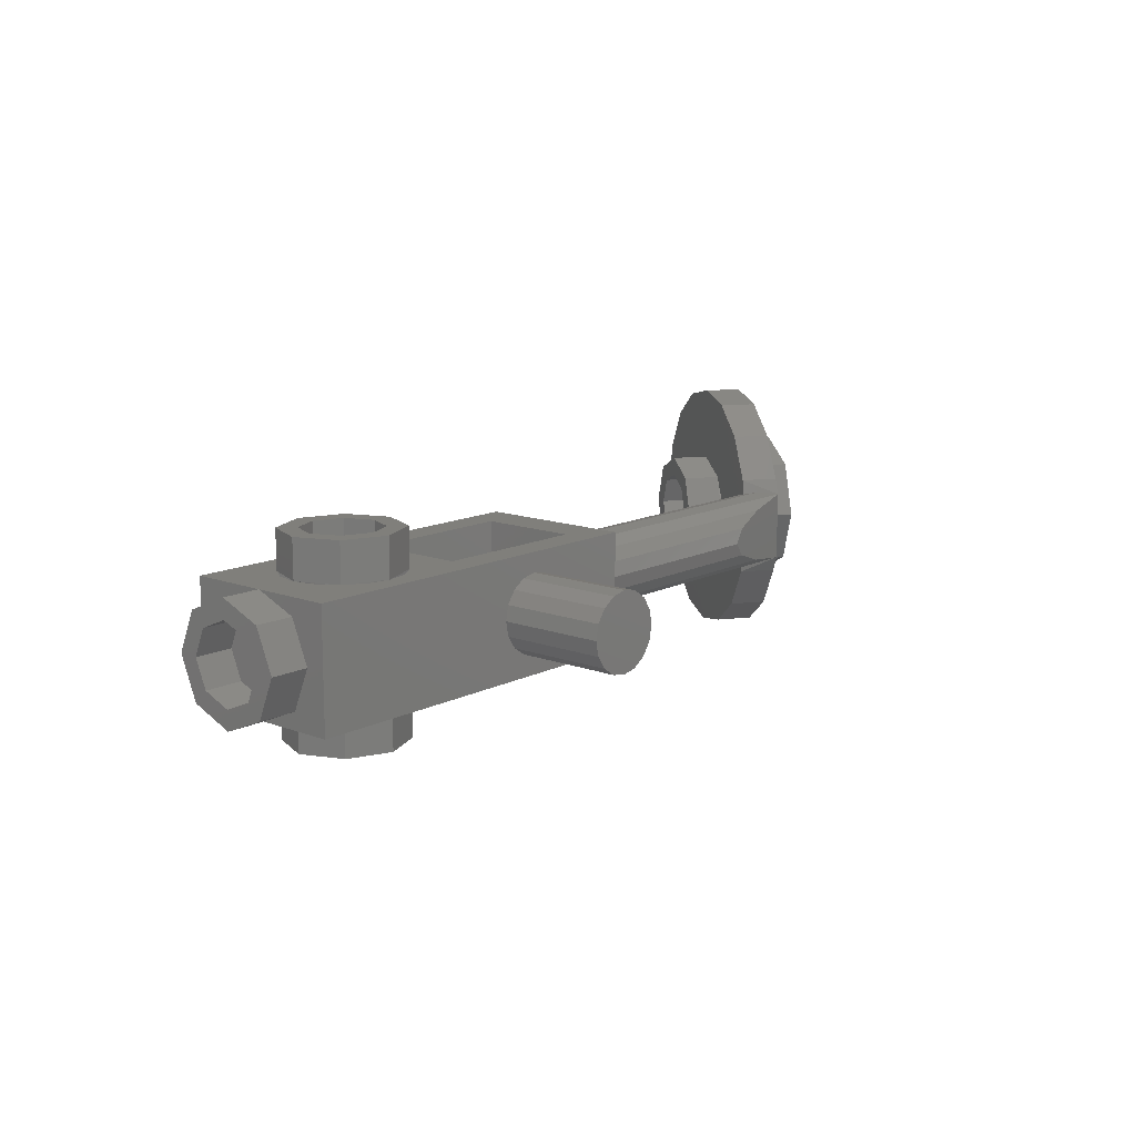
<metadata>
{"format":"stl","ext":"stl","renderer":"f3d","projection":"perspective","resolution":1024,"background":"white","views":[{"elev":12.8,"azim":130.8,"up":"+Z"}]}
</metadata>
<code>
# stl→obj: 480 verts, 737 faces
v 0 -0.08 0
v 0.16 -0.08 0
v 0.1478 -0.08 0.06123
v 0.1131 -0.08 0.1131
v 0.06123 -0.08 0.1478
v -0 -0.08 0.16
v -0.06123 -0.08 0.1478
v -0.1131 -0.08 0.1131
v -0.1478 -0.08 0.06123
v -0.16 -0.08 -0
v -0.1478 -0.08 -0.06123
v -0.1131 -0.08 -0.1131
v -0.06123 -0.08 -0.1478
v 0 -0.08 -0.16
v 0.06123 -0.08 -0.1478
v 0.1131 -0.08 -0.1131
v 0.1478 -0.08 -0.06123
v 0.68 -0.08 0
v 0.84 -0.08 0
v 0.8278 -0.08 0.06123
v 0.7931 -0.08 0.1131
v 0.7412 -0.08 0.1478
v 0.68 -0.08 0.16
v 0.6188 -0.08 0.1478
v 0.5669 -0.08 0.1131
v 0.5322 -0.08 0.06123
v 0.52 -0.08 -0
v 0.5322 -0.08 -0.06123
v 0.5669 -0.08 -0.1131
v 0.6188 -0.08 -0.1478
v 0.68 -0.08 -0.16
v 0.7412 -0.08 -0.1478
v 0.7931 -0.08 -0.1131
v 0.8278 -0.08 -0.06123
v 0.16 1.08 0
v 0.1478 1.08 -0.06123
v 0 1.08 0
v 0.1131 1.08 -0.1131
v 0.06123 1.08 -0.1478
v 0 1.08 -0.16
v -0.06123 1.08 -0.1478
v -0.1131 1.08 -0.1131
v -0.1478 1.08 -0.06123
v -0.16 1.08 -0
v -0.1478 1.08 0.06123
v -0.1131 1.08 0.1131
v -0.06123 1.08 0.1478
v -0 1.08 0.16
v 0.06123 1.08 0.1478
v 0.1131 1.08 0.1131
v 0.1478 1.08 0.06123
v -1.968 0.3812 -0.1478
v -1.968 0.3812 0.1478
v -1.52 0.48 0
v -1.853 0.2645 0.2143
v -1.846 0.275 0.151
v -1.986 0.354 0.2143
v -1.846 0.275 -0.151
v -1.853 0.2645 -0.2143
v -1.986 0.354 -0.2143
v 0.92 0.56 0.24
v 0.68 0.56 0.24
v 0.7718 0.5417 0.24
v 0.8497 0.4897 0.24
v 0.9017 0.4118 0.24
v 0.92 0.32 0.24
v 0.44 0.56 0.24
v 0.44 0.32 0.24
v 0.4583 0.4118 0.24
v 0.5103 0.4897 0.24
v 0.5882 0.5417 0.24
v 0.44 0.08 0.24
v 0.68 0.08 0.24
v 0.5882 0.09827 0.24
v 0.5103 0.1503 0.24
v 0.4583 0.2282 0.24
v 0.92 0.08 0.24
v 0.9017 0.2282 0.24
v 0.8497 0.1503 0.24
v 0.7718 0.09827 0.24
v 0.44 0.56 -0.24
v 0.68 0.56 -0.24
v 0.5882 0.5417 -0.24
v 0.5103 0.4897 -0.24
v 0.4583 0.4118 -0.24
v 0.44 0.32 -0.24
v 0.92 0.56 -0.24
v 0.92 0.32 -0.24
v 0.9017 0.4118 -0.24
v 0.8497 0.4897 -0.24
v 0.7718 0.5417 -0.24
v 0.92 0.08 -0.24
v 0.68 0.08 -0.24
v 0.7718 0.09827 -0.24
v 0.8497 0.1503 -0.24
v 0.9017 0.2282 -0.24
v 0.44 0.08 -0.24
v 0.4583 0.2282 -0.24
v 0.5103 0.1503 -0.24
v 0.5882 0.09827 -0.24
v -1.829 0.2999 -0
v -2.143 -0.1644 0.56
v -1.921 0.1639 0.396
v -2.023 0.01327 0.5174
v -2.143 -0.1644 -0.56
v -2.023 0.01327 -0.5174
v -1.829 0.2999 0
v -1.921 0.1639 -0.396
v -2.456 -0.6287 0
v -2.432 -0.5933 -0.2143
v -2.364 -0.4927 -0.396
v -2.262 -0.3421 -0.5174
v -2.262 -0.3421 0.5174
v -2.364 -0.4927 0.396
v -2.432 -0.5933 0.2143
v -1.953 0.117 0
v -2.048 -0.02371 0.1697
v -2.019 0.01942 0.09184
v -2.008 0.03457 0
v -2.019 0.01942 -0.09184
v -2.048 -0.02371 -0.1697
v -2.143 -0.1644 0.3394
v -2.237 -0.3051 0.1697
v -2.194 -0.2405 0.2217
v -2.143 -0.1644 0.24
v -2.091 -0.08826 0.2217
v -2.332 -0.4458 0
v -2.237 -0.3051 -0.1697
v -2.267 -0.3482 -0.09184
v -2.277 -0.3634 -0
v -2.267 -0.3482 0.09184
v -2.143 -0.1644 -0.3394
v -2.091 -0.08826 -0.2217
v -2.143 -0.1644 -0.24
v -2.194 -0.2405 -0.2217
v -1.732 0.4331 0.1131
v -1.575 0.4678 0.06123
v -1.575 0.4678 -0.06123
v -1.732 0.4331 -0.1131
v 0.16 0 0
v 0.1478 0 0.06123
v 0.1131 0 0.1131
v 0.06123 0 0.1478
v -0 0 0.16
v -0.06123 0 0.1478
v -0.1131 0 0.1131
v -0.1478 0 0.06123
v -0.16 0 -0
v -0.1478 0 -0.06123
v -0.1131 0 -0.1131
v -0.06123 0 -0.1478
v 0 0 -0.16
v 0.06123 0 -0.1478
v 0.1131 0 -0.1131
v 0.1478 0 -0.06123
v 0.84 0 0
v 0.8278 0 0.06123
v 0.7931 0 0.1131
v 0.7412 0 0.1478
v 0.68 0 0.16
v 0.6188 0 0.1478
v 0.5669 0 0.1131
v 0.5322 0 0.06123
v 0.52 0 -0
v 0.5322 0 -0.06123
v 0.5669 0 -0.1131
v 0.6188 0 -0.1478
v 0.68 0 -0.16
v 0.7412 0 -0.1478
v 0.7931 0 -0.1131
v 0.8278 0 -0.06123
v 0.16 0.64 0
v 0.1478 0.64 -0.06123
v 0.1131 0.64 -0.1131
v 0.06123 0.64 -0.1478
v 0 0.64 -0.16
v -0.06123 0.64 -0.1478
v -0.1131 0.64 -0.1131
v -0.1478 0.64 -0.06123
v -0.16 0.64 -0
v -0.1478 0.64 0.06123
v -0.1131 0.64 0.1131
v -0.06123 0.64 0.1478
v -0 0.64 0.16
v 0.06123 0.64 0.1478
v 0.1131 0.64 0.1131
v 0.1478 0.64 0.06123
v 1.08 0 0.24
v 1.08 0 -0.24
v 1.08 0.64 -0.24
v 1.08 0.64 0.24
v -0.48 0 0.24
v -0.48 0 -0.24
v -0.48 0.64 0.24
v -0.48 0.64 -0.24
v 1.08 0.48 0
v 1.24 0.48 0
v 1.24 0.4331 0.1131
v 1.08 0.4331 0.1131
v 1.24 0.32 0.16
v 1.08 0.32 0.16
v 1.24 0.2069 0.1131
v 1.08 0.2069 0.1131
v 1.24 0.16 -0
v 1.08 0.16 -0
v 1.24 0.2069 -0.1131
v 1.08 0.2069 -0.1131
v 1.24 0.32 -0.16
v 1.08 0.32 -0.16
v 1.24 0.4331 -0.1131
v 1.08 0.4331 -0.1131
v 1.24 0.56 0
v 1.08 0.56 0
v 1.08 0.4897 0.1697
v 1.24 0.4897 0.1697
v 1.08 0.32 0.24
v 1.24 0.32 0.24
v 1.08 0.1503 0.1697
v 1.24 0.1503 0.1697
v 1.08 0.08 -0
v 1.24 0.08 -0
v 1.08 0.1503 -0.1697
v 1.24 0.1503 -0.1697
v 1.08 0.32 -0.24
v 1.24 0.32 -0.24
v 1.08 0.4897 -0.1697
v 1.24 0.4897 -0.1697
v 0.32 0.12 0.08
v 0.32 0.12 0.24
v 0.32 0.52 0.24
v 0.32 0.52 0.08
v -0.32 0.12 0.08
v -0.32 0.12 0.24
v -0.32 0.52 0.08
v -0.32 0.52 0.24
v -0.32 0.52 -0.08
v 0.32 0.52 -0.08
v 0.32 0.12 -0.08
v -0.32 0.12 -0.08
v -0.32 0.52 -0.24
v 0.32 0.52 -0.24
v -0.32 0.12 -0.24
v 0.32 0.12 -0.24
v -2.11 0.1702 -0.1225
v -2.11 0.1702 0.1225
v 0.84 0.32 0.24
v 0.84 0.32 0.4
v 0.7931 0.4331 0.4
v 0.7931 0.4331 0.24
v 0.68 0.48 0.4
v 0.68 0.48 0.24
v 0.5669 0.4331 0.4
v 0.5669 0.4331 0.24
v 0.52 0.32 0.4
v 0.52 0.32 0.24
v 0.5669 0.2069 0.4
v 0.5669 0.2069 0.24
v 0.68 0.16 0.4
v 0.68 0.16 0.24
v 0.7931 0.2069 0.4
v 0.7931 0.2069 0.24
v 0.92 0.32 0.4
v 0.8497 0.4897 0.4
v 0.68 0.56 0.4
v 0.5103 0.4897 0.4
v 0.44 0.32 0.4
v 0.5103 0.1503 0.4
v 0.68 0.08 0.4
v 0.8497 0.1503 0.4
v 0.84 0.32 -0.4
v 0.92 0.32 -0.4
v 0.8497 0.1503 -0.4
v 0.7931 0.2069 -0.4
v 0.68 0.08 -0.4
v 0.68 0.16 -0.4
v 0.5103 0.1503 -0.4
v 0.5669 0.2069 -0.4
v 0.44 0.32 -0.4
v 0.52 0.32 -0.4
v 0.5103 0.4897 -0.4
v 0.5669 0.4331 -0.4
v 0.68 0.56 -0.4
v 0.68 0.48 -0.4
v 0.8497 0.4897 -0.4
v 0.7931 0.4331 -0.4
v 0.84 0.32 -0.24
v 0.7931 0.2069 -0.24
v 0.68 0.16 -0.24
v 0.5669 0.2069 -0.24
v 0.52 0.32 -0.24
v 0.5669 0.4331 -0.24
v 0.68 0.48 -0.24
v 0.7931 0.4331 -0.24
v 0.8278 0.3812 0.24
v 0.8278 0.3812 -0.24
v 0.7412 0.4678 0.24
v 0.7412 0.4678 -0.24
v 0.6188 0.4678 0.24
v 0.6188 0.4678 -0.24
v 0.5322 0.3812 0.24
v 0.5322 0.3812 -0.24
v 0.5322 0.2588 0.24
v 0.5322 0.2588 -0.24
v 0.6188 0.1722 0.24
v 0.6188 0.1722 -0.24
v 0.7412 0.1722 0.24
v 0.7412 0.1722 -0.24
v 0.8278 0.2588 0.24
v 0.8278 0.2588 -0.24
v -0.48 0.32 0.16
v -1.52 0.32 0.16
v -1.52 0.2588 0.1478
v -0.48 0.2588 0.1478
v -1.52 0.2069 0.1131
v -0.48 0.2069 0.1131
v -1.52 0.1722 0.06123
v -0.48 0.1722 0.06123
v -1.52 0.16 0
v -0.48 0.16 0
v -1.52 0.1722 -0.06123
v -0.48 0.1722 -0.06123
v -1.52 0.2069 -0.1131
v -0.48 0.2069 -0.1131
v -1.52 0.2588 -0.1478
v -0.48 0.2588 -0.1478
v -1.52 0.32 -0.16
v -0.48 0.32 -0.16
v -1.52 0.3812 -0.1478
v -0.48 0.3812 -0.1478
v -1.52 0.4331 -0.1131
v -0.48 0.4331 -0.1131
v -1.52 0.4678 -0.06123
v -0.48 0.4678 -0.06123
v -1.52 0.48 -0
v -0.48 0.48 -0
v -1.52 0.4678 0.06123
v -0.48 0.4678 0.06123
v -1.52 0.4331 0.1131
v -0.48 0.4331 0.1131
v -1.52 0.3812 0.1478
v -0.48 0.3812 0.1478
v -2.054 0.2534 0.396
v -2.155 0.1027 0.5174
v -2.275 -0.07493 0.56
v -2.395 -0.2526 0.5174
v -2.497 -0.4032 0.396
v -2.565 -0.5039 0.2143
v -2.588 -0.5392 0
v -2.565 -0.5039 -0.2143
v -2.497 -0.4032 -0.396
v -2.395 -0.2526 -0.5174
v -2.275 -0.07493 -0.56
v -2.155 0.1027 -0.5174
v -2.054 0.2534 -0.396
v -2.131 0.1395 -0.1072
v -2.165 0.08922 -0.198
v -2.215 0.01391 -0.2587
v -2.275 -0.07492 -0.56
v -2.275 -0.07492 -0.28
v -2.335 -0.1638 -0.2587
v -2.386 -0.2391 -0.198
v -2.565 -0.5038 -0.2143
v -2.42 -0.2894 -0.1072
v -2.432 -0.3071 0
v -2.565 -0.5038 0.2143
v -2.42 -0.2894 0.1072
v -2.386 -0.2391 0.198
v -2.335 -0.1638 0.2587
v -2.275 -0.07492 0.56
v -2.275 -0.07492 0.28
v -2.215 0.01391 0.2587
v -2.165 0.08922 0.198
v -2.131 0.1395 0.1072
v -2.053 -0.03175 0
v -2.186 0.05772 0
v -2.193 0.04762 -0.06123
v -2.06 -0.04185 -0.06123
v -2.212 0.01887 -0.1131
v -2.079 -0.07061 -0.1131
v -2.241 -0.02417 -0.1478
v -2.108 -0.1136 -0.1478
v -2.275 -0.07493 -0.16
v -2.143 -0.1644 -0.16
v -2.309 -0.1257 -0.1478
v -2.177 -0.2152 -0.1478
v -2.339 -0.1687 -0.1131
v -2.206 -0.2582 -0.1131
v -2.358 -0.1975 -0.06123
v -2.225 -0.2869 -0.06123
v -2.365 -0.2076 -0
v -2.232 -0.297 -0
v -2.358 -0.1975 0.06123
v -2.225 -0.2869 0.06123
v -2.339 -0.1687 0.1131
v -2.206 -0.2582 0.1131
v -2.309 -0.1257 0.1478
v -2.177 -0.2152 0.1478
v -2.275 -0.07493 0.16
v -2.143 -0.1644 0.16
v -2.241 -0.02417 0.1478
v -2.108 -0.1136 0.1478
v -2.212 0.01887 0.1131
v -2.079 -0.07061 0.1131
v -2.193 0.04762 0.06123
v -2.06 -0.04185 0.06123
v -2.186 0.05773 0
v -2.141 0.124 0
v -2.151 0.1089 -0.09184
v -2.193 0.04763 -0.06123
v -2.18 0.06577 -0.1697
v -2.224 0.001222 -0.2217
v -2.241 -0.02416 -0.1478
v -2.275 -0.07492 -0.24
v -2.275 -0.07492 -0.16
v -2.327 -0.1511 -0.2217
v -2.37 -0.2156 -0.1697
v -2.399 -0.2587 -0.09184
v -2.409 -0.2739 -0
v -2.399 -0.2587 0.09184
v -2.37 -0.2156 0.1697
v -2.327 -0.1511 0.2217
v -2.275 -0.07492 0.24
v -2.275 -0.07492 0.16
v -2.224 0.001222 0.2217
v -2.241 -0.02416 0.1478
v -2.18 0.06577 0.1697
v -2.151 0.1089 0.09184
v -2.193 0.04763 0.06123
v -2.01 -0.2539 0.16
v -2.073 -0.3477 0.1131
v -2.099 -0.3865 -0
v -2.073 -0.3477 -0.1131
v -2.01 -0.2539 -0.16
v -1.947 -0.1601 -0.1131
v -1.92 -0.1212 0
v -1.947 -0.1601 0.1131
v -2.01 -0.2539 0.24
v -2.105 -0.3946 0.1697
v -2.144 -0.4528 -0
v -2.105 -0.3946 -0.1697
v -2.01 -0.2539 -0.24
v -1.915 -0.1132 -0.1697
v -1.876 -0.0549 0
v -1.915 -0.1132 0.1697
v -2.408 0.01455 0.24
v -2.313 0.1552 0.1697
v -2.274 0.2135 -0
v -2.141 0.124 -0
v -2.313 0.1552 -0.1697
v -2.408 0.01455 -0.24
v -2.503 -0.1261 -0.1697
v -2.542 -0.1844 0
v -2.409 -0.2739 0
v -2.503 -0.1261 0.1697
v -2.408 0.01455 0.32
v -2.275 -0.07492 0.32
v -2.149 0.1127 0.2263
v -2.281 0.2021 0.2263
v -2.096 0.1904 -0
v -2.229 0.2798 -0
v -2.149 0.1127 -0.2263
v -2.281 0.2021 -0.2263
v -2.275 -0.07492 -0.32
v -2.408 0.01455 -0.32
v -2.402 -0.2625 -0.2263
v -2.534 -0.173 -0.2263
v -2.454 -0.3402 0
v -2.587 -0.2507 0
v -2.402 -0.2625 0.2263
v -2.534 -0.173 0.2263
v -1.968 0.32 0.16
v -1.968 0.2588 0.1478
v -1.968 0.2069 0.1131
v -1.968 0.1722 0.06123
v -1.968 0.16 -0
v -1.52 0.16 -0
v -1.968 0.1722 -0.06123
v -1.968 0.2069 -0.1131
v -1.968 0.2588 -0.1478
v -1.968 0.32 -0.16
f 1 2 3
f 1 3 4
f 1 4 5
f 1 5 6
f 1 6 7
f 1 7 8
f 1 8 9
f 1 9 10
f 1 10 11
f 1 11 12
f 1 12 13
f 1 13 14
f 1 14 15
f 1 15 16
f 1 16 17
f 1 17 2
f 18 19 20
f 18 20 21
f 18 21 22
f 18 22 23
f 18 23 24
f 18 24 25
f 18 25 26
f 18 26 27
f 18 27 28
f 18 28 29
f 18 29 30
f 18 30 31
f 18 31 32
f 18 32 33
f 18 33 34
f 18 34 19
f 35 36 37
f 36 38 37
f 38 39 37
f 39 40 37
f 40 41 37
f 41 42 37
f 42 43 37
f 43 44 37
f 44 45 37
f 45 46 37
f 46 47 37
f 47 48 37
f 48 49 37
f 49 50 37
f 50 51 37
f 51 35 37
f 52 53 54
f 55 56 53
f 55 53 57
f 58 59 52
f 52 59 60
f 61 62 63
f 61 63 64
f 61 64 65
f 61 65 66
f 67 68 69
f 67 69 70
f 67 70 71
f 67 71 62
f 72 73 74
f 72 74 75
f 72 75 76
f 72 76 68
f 77 66 78
f 77 78 79
f 77 79 80
f 77 80 73
f 81 82 83
f 81 83 84
f 81 84 85
f 81 85 86
f 87 88 89
f 87 89 90
f 87 90 91
f 87 91 82
f 92 93 94
f 92 94 95
f 92 95 96
f 92 96 88
f 97 86 98
f 97 98 99
f 97 99 100
f 97 100 93
f 101 55 102
f 55 103 102
f 103 104 102
f 105 106 107
f 106 108 107
f 108 59 107
f 109 110 105
f 110 111 105
f 111 112 105
f 102 113 109
f 113 114 109
f 114 115 109
f 116 117 118
f 116 118 119
f 116 119 120
f 116 120 121
f 122 123 124
f 122 124 125
f 122 125 126
f 122 126 117
f 127 128 129
f 127 129 130
f 127 130 131
f 127 131 123
f 132 121 133
f 132 133 134
f 132 134 135
f 132 135 128
f 53 136 54
f 136 137 54
f 54 138 139
f 54 139 52
f 2 140 141
f 2 141 3
f 3 141 142
f 3 142 4
f 4 142 143
f 4 143 5
f 5 143 144
f 5 144 6
f 6 144 145
f 6 145 7
f 7 145 146
f 7 146 8
f 8 146 147
f 8 147 9
f 9 147 148
f 9 148 10
f 10 148 149
f 10 149 11
f 11 149 150
f 11 150 12
f 12 150 151
f 12 151 13
f 13 151 152
f 13 152 14
f 14 152 153
f 14 153 15
f 15 153 154
f 15 154 16
f 16 154 155
f 16 155 17
f 17 155 140
f 17 140 2
f 19 156 157
f 19 157 20
f 20 157 158
f 20 158 21
f 21 158 159
f 21 159 22
f 22 159 160
f 22 160 23
f 23 160 161
f 23 161 24
f 24 161 162
f 24 162 25
f 25 162 163
f 25 163 26
f 26 163 164
f 26 164 27
f 27 164 165
f 27 165 28
f 28 165 166
f 28 166 29
f 29 166 167
f 29 167 30
f 30 167 168
f 30 168 31
f 31 168 169
f 31 169 32
f 32 169 170
f 32 170 33
f 33 170 171
f 33 171 34
f 34 171 156
f 34 156 19
f 35 172 173
f 35 173 36
f 36 173 174
f 36 174 38
f 38 174 175
f 38 175 39
f 39 175 176
f 39 176 40
f 40 176 177
f 40 177 41
f 41 177 178
f 41 178 42
f 42 178 179
f 42 179 43
f 43 179 180
f 43 180 44
f 44 180 181
f 44 181 45
f 45 181 182
f 45 182 46
f 46 182 183
f 46 183 47
f 47 183 184
f 47 184 48
f 48 184 185
f 48 185 49
f 49 185 186
f 49 186 50
f 50 186 187
f 50 187 51
f 51 187 172
f 51 172 35
f 188 189 190
f 188 190 191
f 192 193 189
f 192 189 188
f 194 195 193
f 194 193 192
f 191 190 195
f 191 195 194
f 196 197 198
f 196 198 199
f 199 198 200
f 199 200 201
f 201 200 202
f 201 202 203
f 203 202 204
f 203 204 205
f 205 204 206
f 205 206 207
f 207 206 208
f 207 208 209
f 209 208 210
f 209 210 211
f 211 210 197
f 211 197 196
f 212 213 214
f 212 214 215
f 215 214 216
f 215 216 217
f 217 216 218
f 217 218 219
f 219 218 220
f 219 220 221
f 221 220 222
f 221 222 223
f 223 222 224
f 223 224 225
f 225 224 226
f 225 226 227
f 227 226 213
f 227 213 212
f 197 212 215
f 197 215 198
f 198 215 217
f 198 217 200
f 200 217 219
f 200 219 202
f 202 219 221
f 202 221 204
f 204 221 223
f 204 223 206
f 206 223 225
f 206 225 208
f 208 225 227
f 208 227 210
f 210 227 212
f 210 212 197
f 228 229 230
f 228 230 231
f 232 233 229
f 232 229 228
f 234 235 233
f 234 233 232
f 231 230 235
f 231 235 234
f 232 228 231
f 232 231 234
f 236 237 238
f 236 238 239
f 236 240 241
f 236 241 237
f 239 242 240
f 239 240 236
f 238 243 242
f 238 242 239
f 237 241 243
f 237 243 238
f 192 233 235
f 192 235 194
f 193 195 240
f 193 240 242
f 193 242 243
f 193 243 97
f 192 188 77
f 192 77 72
f 194 67 61
f 194 61 191
f 195 190 87
f 195 87 81
f 188 191 61
f 188 61 77
f 189 92 87
f 189 87 190
f 116 132 105
f 116 105 107
f 116 107 102
f 116 102 122
f 122 102 109
f 122 109 127
f 127 109 105
f 127 105 132
f 241 240 195
f 241 195 81
f 241 81 97
f 241 97 243
f 193 97 92
f 193 92 189
f 72 229 233
f 72 233 192
f 229 72 67
f 229 67 230
f 230 67 194
f 230 194 235
f 52 60 57
f 52 57 53
f 244 245 57
f 244 57 60
f 246 247 248
f 246 248 249
f 249 248 250
f 249 250 251
f 251 250 252
f 251 252 253
f 253 252 254
f 253 254 255
f 255 254 256
f 255 256 257
f 257 256 258
f 257 258 259
f 259 258 260
f 259 260 261
f 261 260 247
f 261 247 246
f 262 66 64
f 262 64 263
f 263 64 62
f 263 62 264
f 264 62 70
f 264 70 265
f 265 70 68
f 265 68 266
f 266 68 75
f 266 75 267
f 267 75 73
f 267 73 268
f 268 73 79
f 268 79 269
f 269 79 66
f 269 66 262
f 247 262 263
f 247 263 248
f 248 263 264
f 248 264 250
f 250 264 265
f 250 265 252
f 252 265 266
f 252 266 254
f 254 266 267
f 254 267 256
f 256 267 268
f 256 268 258
f 258 268 269
f 258 269 260
f 260 269 262
f 260 262 247
f 270 271 272
f 270 272 273
f 273 272 274
f 273 274 275
f 275 274 276
f 275 276 277
f 277 276 278
f 277 278 279
f 279 278 280
f 279 280 281
f 281 280 282
f 281 282 283
f 283 282 284
f 283 284 285
f 285 284 271
f 285 271 270
f 271 88 95
f 271 95 272
f 272 95 93
f 272 93 274
f 274 93 99
f 274 99 276
f 276 99 86
f 276 86 278
f 278 86 84
f 278 84 280
f 280 84 82
f 280 82 282
f 282 82 90
f 282 90 284
f 284 90 88
f 284 88 271
f 286 270 273
f 286 273 287
f 287 273 275
f 287 275 288
f 288 275 277
f 288 277 289
f 289 277 279
f 289 279 290
f 290 279 281
f 290 281 291
f 291 281 283
f 291 283 292
f 292 283 285
f 292 285 293
f 293 285 270
f 293 270 286
f 286 246 294
f 286 294 295
f 295 294 249
f 295 249 293
f 293 249 296
f 293 296 297
f 297 296 251
f 297 251 292
f 292 251 298
f 292 298 299
f 299 298 253
f 299 253 291
f 291 253 300
f 291 300 301
f 301 300 255
f 301 255 290
f 290 255 302
f 290 302 303
f 303 302 257
f 303 257 289
f 289 257 304
f 289 304 305
f 305 304 259
f 305 259 288
f 288 259 306
f 288 306 307
f 307 306 261
f 307 261 287
f 287 261 308
f 287 308 309
f 309 308 246
f 309 246 286
f 310 311 312
f 310 312 313
f 313 312 314
f 313 314 315
f 315 314 316
f 315 316 317
f 317 316 318
f 317 318 319
f 319 318 320
f 319 320 321
f 321 320 322
f 321 322 323
f 323 322 324
f 323 324 325
f 325 324 326
f 325 326 327
f 327 326 328
f 327 328 329
f 329 328 330
f 329 330 331
f 331 330 332
f 331 332 333
f 333 332 334
f 333 334 335
f 335 334 336
f 335 336 337
f 337 336 338
f 337 338 339
f 339 338 340
f 339 340 341
f 341 340 311
f 341 311 310
f 55 57 342
f 55 342 103
f 103 342 343
f 103 343 104
f 104 343 344
f 104 344 102
f 102 344 345
f 102 345 113
f 113 345 346
f 113 346 114
f 114 346 347
f 114 347 115
f 115 347 348
f 115 348 109
f 109 348 349
f 109 349 110
f 110 349 350
f 110 350 111
f 111 350 351
f 111 351 112
f 112 351 352
f 112 352 105
f 105 352 353
f 105 353 106
f 106 353 354
f 106 354 108
f 108 354 60
f 108 60 59
f 355 60 354
f 355 354 356
f 356 354 353
f 356 353 357
f 357 353 358
f 357 358 359
f 359 358 351
f 359 351 360
f 360 351 350
f 360 350 361
f 361 350 362
f 361 362 363
f 363 362 348
f 363 348 364
f 364 348 365
f 364 365 366
f 366 365 346
f 366 346 367
f 367 346 345
f 367 345 368
f 368 345 369
f 368 369 370
f 370 369 343
f 370 343 371
f 371 343 342
f 371 342 372
f 372 342 57
f 372 57 373
f 374 375 376
f 374 376 377
f 377 376 378
f 377 378 379
f 379 378 380
f 379 380 381
f 381 380 382
f 381 382 383
f 383 382 384
f 383 384 385
f 385 384 386
f 385 386 387
f 387 386 388
f 387 388 389
f 389 388 390
f 389 390 391
f 391 390 392
f 391 392 393
f 393 392 394
f 393 394 395
f 395 394 396
f 395 396 397
f 397 396 398
f 397 398 399
f 399 398 400
f 399 400 401
f 401 400 402
f 401 402 403
f 403 402 404
f 403 404 405
f 405 404 375
f 405 375 374
f 406 407 408
f 406 408 409
f 409 408 410
f 409 410 378
f 378 410 411
f 378 411 412
f 412 411 413
f 412 413 414
f 414 413 415
f 414 415 384
f 384 415 416
f 384 416 386
f 386 416 417
f 386 417 388
f 388 417 418
f 388 418 390
f 390 418 419
f 390 419 392
f 392 419 420
f 392 420 394
f 394 420 421
f 394 421 396
f 396 421 422
f 396 422 423
f 423 422 424
f 423 424 425
f 425 424 426
f 425 426 402
f 402 426 427
f 402 427 428
f 428 427 407
f 428 407 406
f 399 429 430
f 399 430 395
f 395 430 431
f 395 431 391
f 391 431 432
f 391 432 387
f 387 432 433
f 387 433 383
f 383 433 434
f 383 434 379
f 379 434 435
f 379 435 374
f 374 435 436
f 374 436 403
f 403 436 429
f 403 429 399
f 437 125 123
f 437 123 438
f 438 123 130
f 438 130 439
f 439 130 128
f 439 128 440
f 440 128 134
f 440 134 441
f 441 134 121
f 441 121 442
f 442 121 119
f 442 119 443
f 443 119 117
f 443 117 444
f 444 117 125
f 444 125 437
f 429 437 438
f 429 438 430
f 430 438 439
f 430 439 431
f 431 439 440
f 431 440 432
f 432 440 441
f 432 441 433
f 433 441 442
f 433 442 434
f 434 442 443
f 434 443 435
f 435 443 444
f 435 444 436
f 436 444 437
f 436 437 429
f 422 445 446
f 422 446 426
f 426 446 447
f 426 447 448
f 448 447 449
f 448 449 410
f 410 449 450
f 410 450 413
f 413 450 451
f 413 451 416
f 416 451 452
f 416 452 453
f 453 452 454
f 453 454 420
f 420 454 445
f 420 445 422
f 455 456 457
f 455 457 458
f 458 457 459
f 458 459 460
f 460 459 461
f 460 461 462
f 462 461 463
f 462 463 464
f 464 463 465
f 464 465 466
f 466 465 467
f 466 467 468
f 468 467 469
f 468 469 470
f 470 469 456
f 470 456 455
f 445 455 458
f 445 458 446
f 446 458 460
f 446 460 447
f 447 460 462
f 447 462 449
f 449 462 464
f 449 464 450
f 450 464 466
f 450 466 451
f 451 466 468
f 451 468 452
f 452 468 470
f 452 470 454
f 454 470 455
f 454 455 445
f 340 53 471
f 340 471 311
f 311 471 472
f 311 472 312
f 312 472 473
f 312 473 314
f 314 473 474
f 314 474 316
f 316 474 475
f 316 475 476
f 476 475 477
f 476 477 320
f 320 477 478
f 320 478 322
f 322 478 479
f 322 479 324
f 324 479 480
f 324 480 326
f 326 480 52
f 326 52 328
f 54 54 336
f 54 336 137
f 336 137 338
f 137 338 136
f 338 136 340
f 136 340 53
f 54 54 138
f 54 138 332
f 138 332 139
f 332 139 330
f 139 330 52
f 330 52 328

</code>
